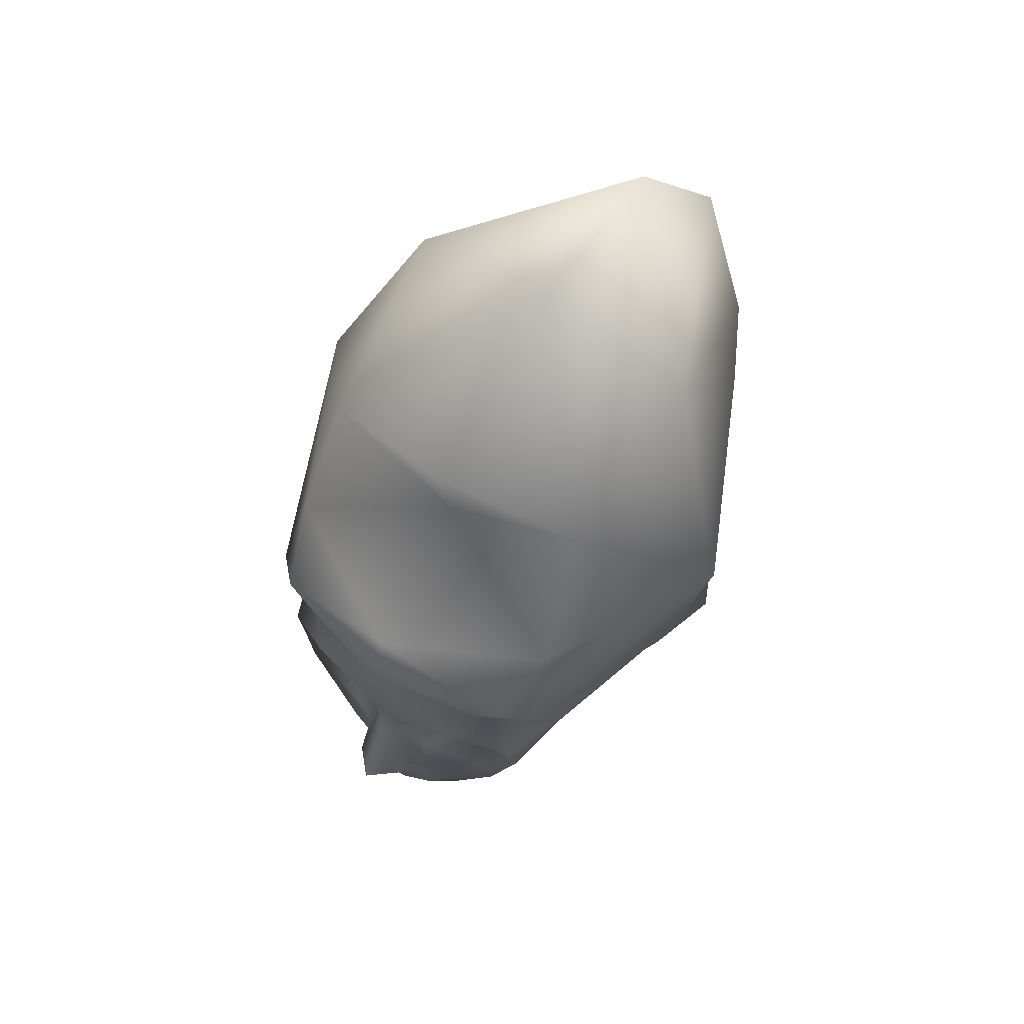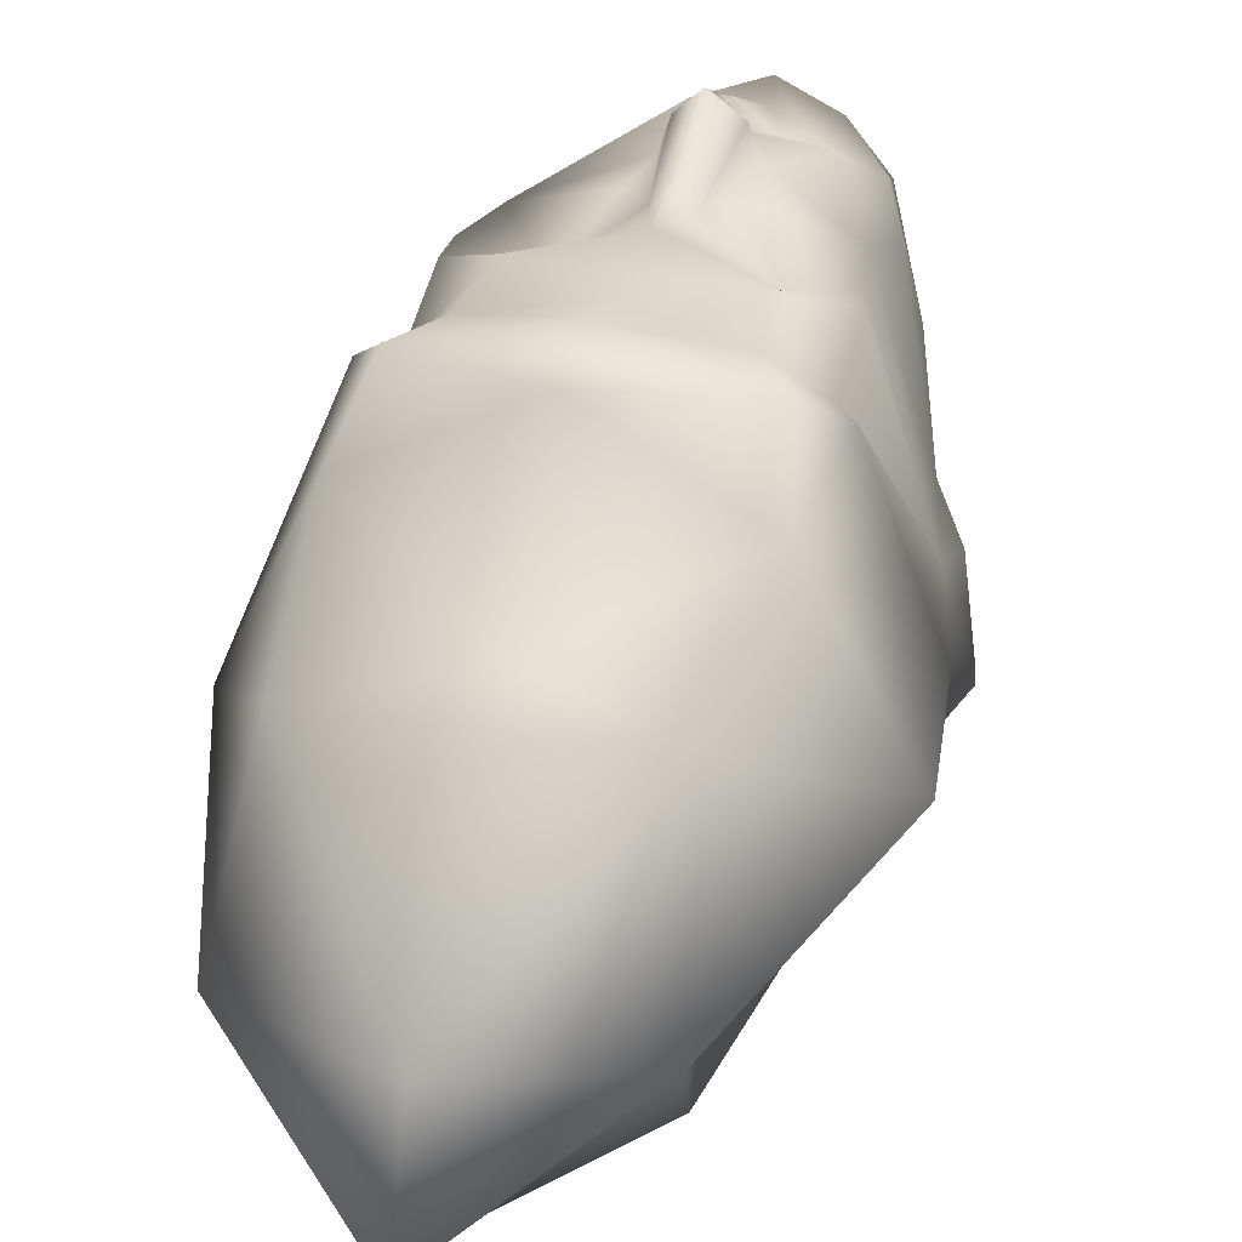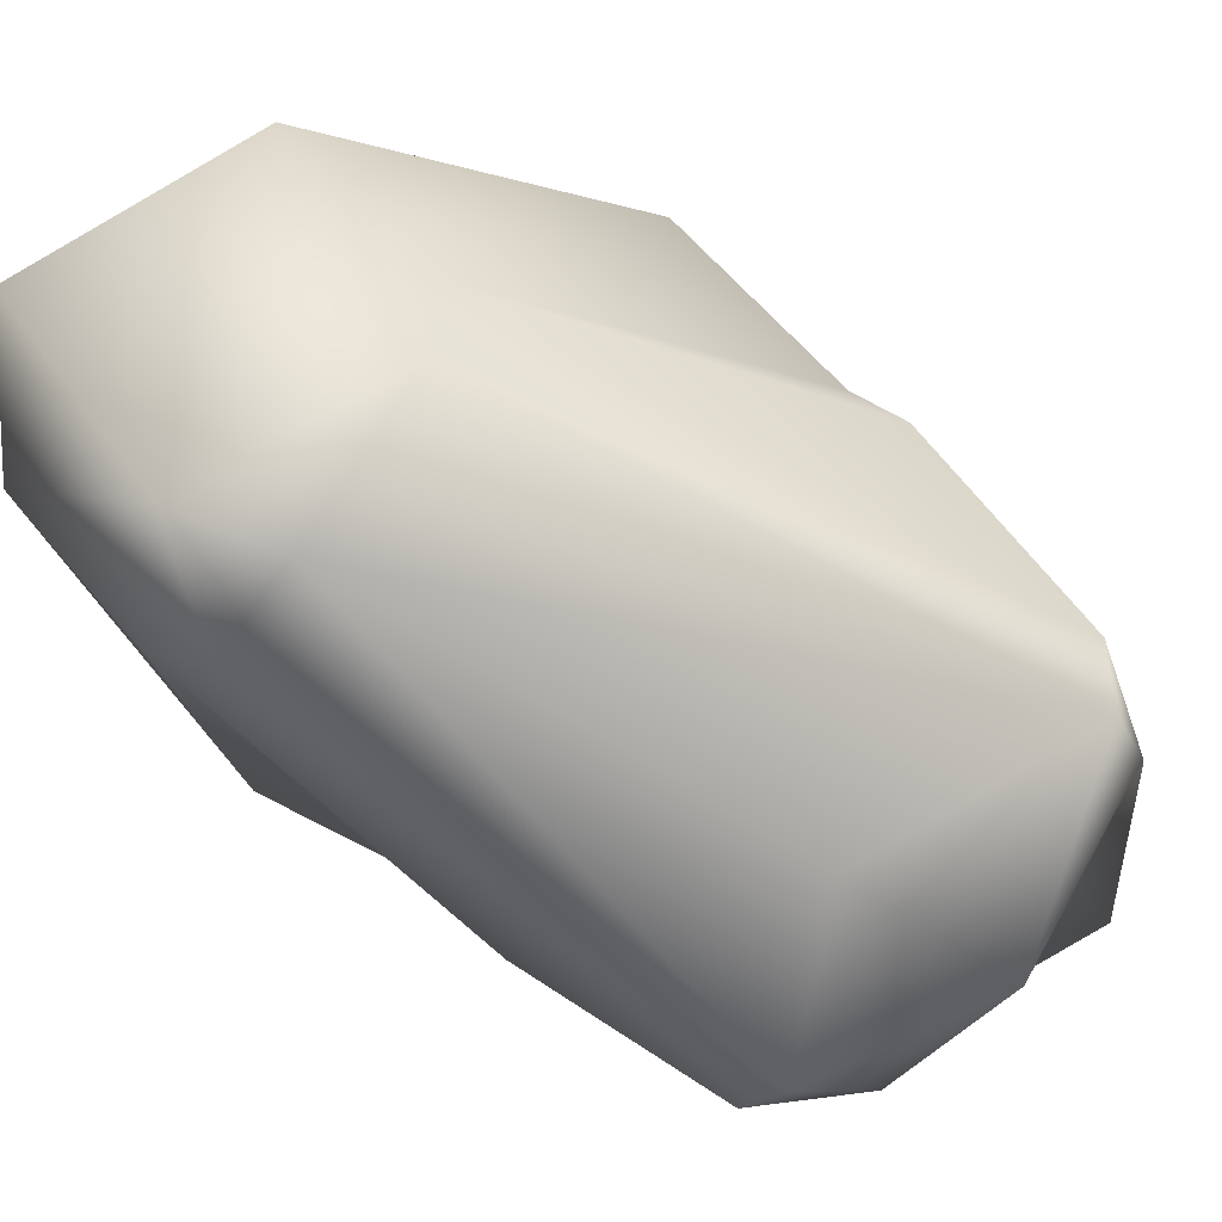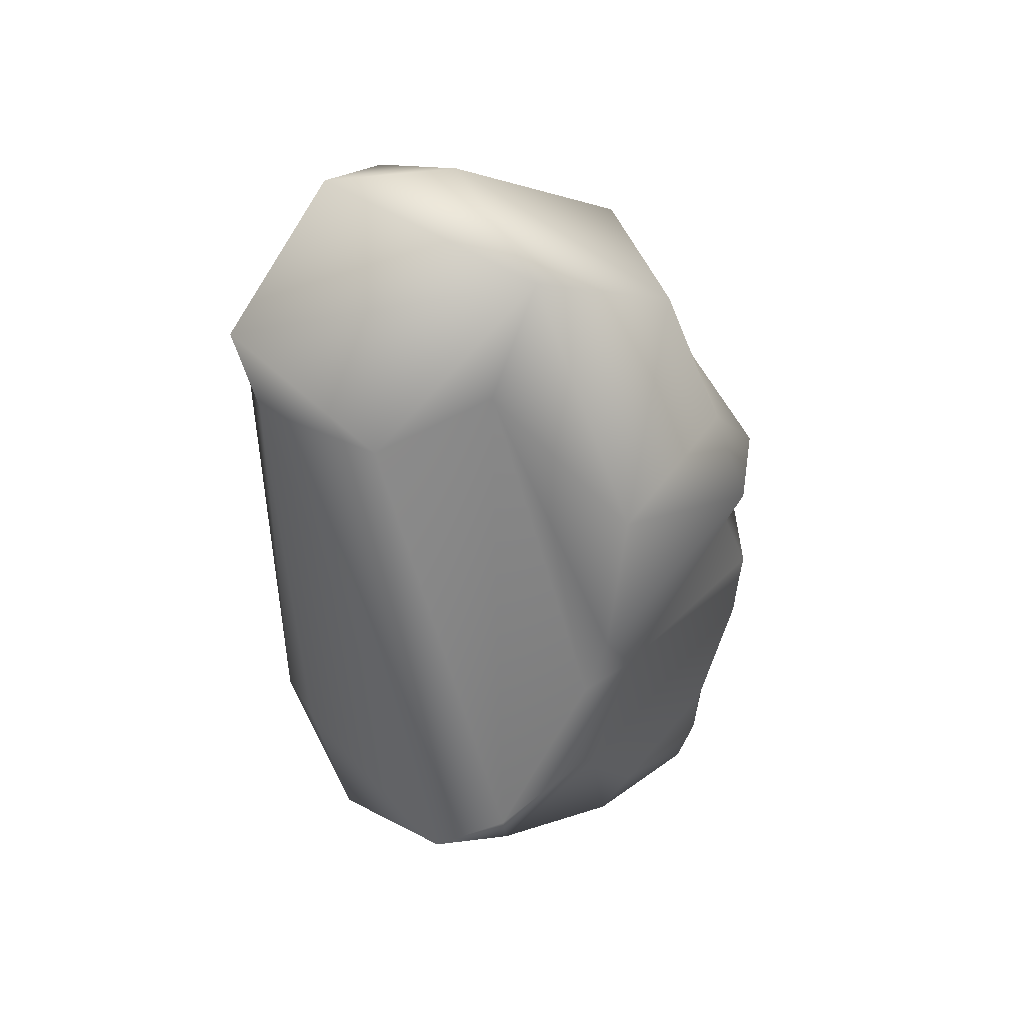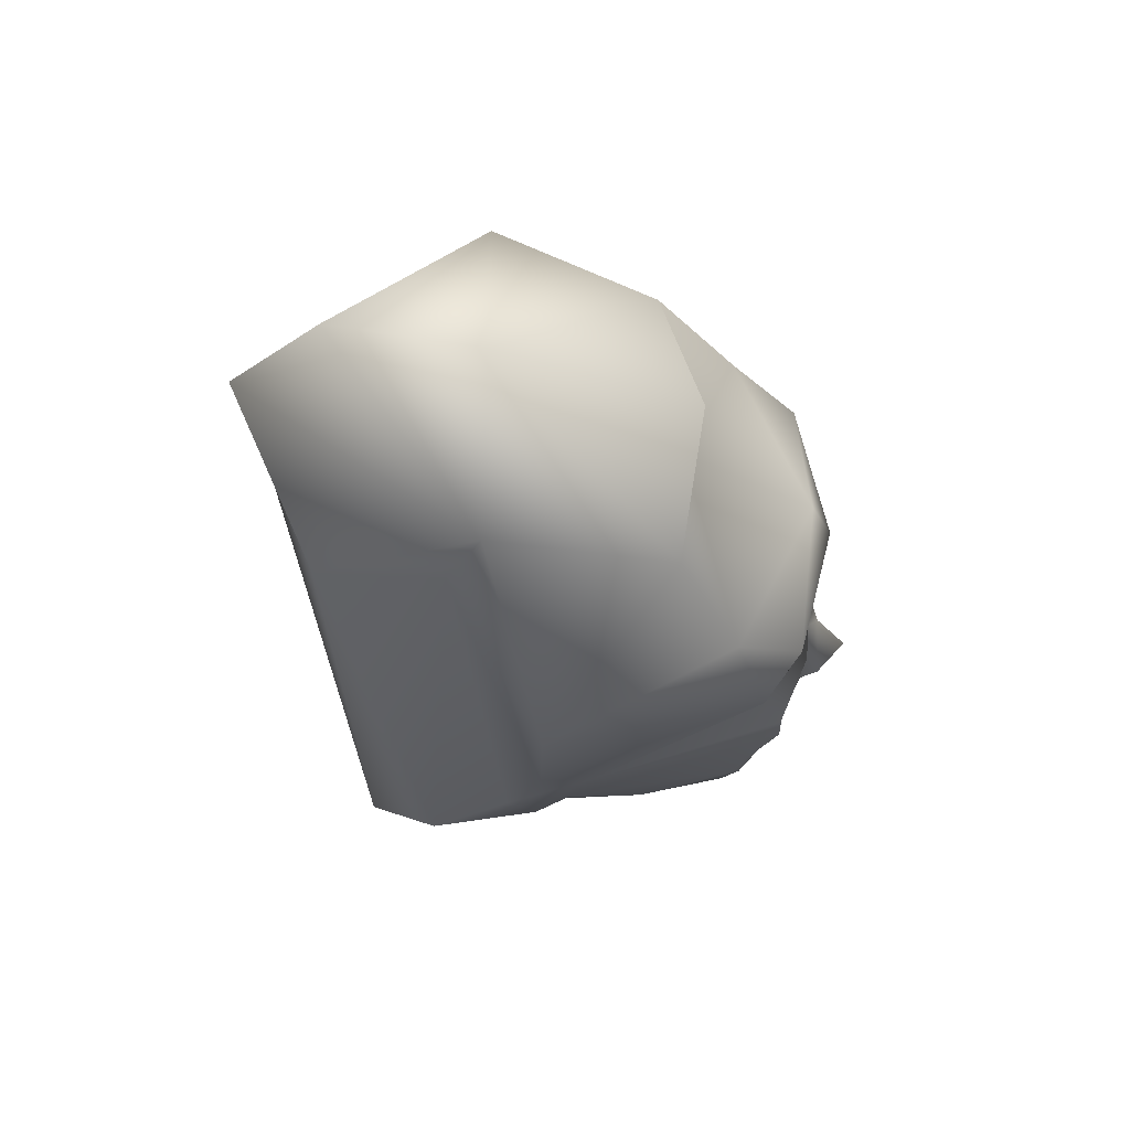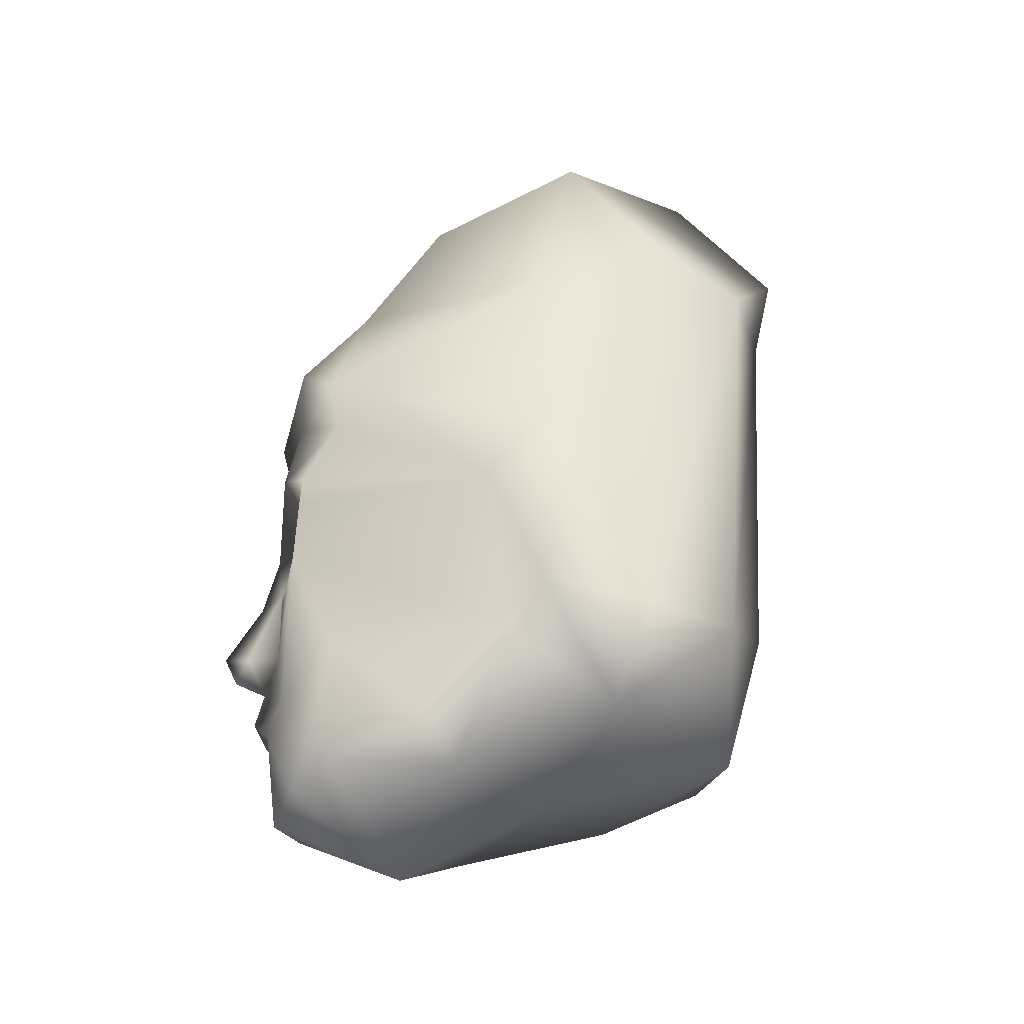
<metadata>
{"format":"obj","ext":"obj","renderer":"f3d","projection":"perspective","resolution":1024,"background":"white","views":[{"elev":68.5,"azim":34.0,"up":"+Y"},{"elev":30.5,"azim":-163.4,"up":"+Z"},{"elev":-76.0,"azim":-125.7,"up":"+Z"},{"elev":33.7,"azim":-122.7,"up":"+Y"},{"elev":65.1,"azim":-89.3,"up":"+Y"},{"elev":-35.2,"azim":89.5,"up":"+Y"}]}
</metadata>
<code>
v 0.4116 0.845 0.2336
v 0.4336 0.8411 0.2709
v 0.4179 0.8278 0.2596
v 0.4368 0.8394 0.2505
v 0.422 0.9363 0.1947
v 0.4367 0.9366 0.1997
v 0.4415 0.8615 0.2054
v 0.4415 0.8911 0.2775
v 0.4326 0.8972 0.2815
v 0.4308 0.8869 0.275
v 0.4394 0.8476 0.2555
v 0.4553 0.8888 0.2324
v 0.4504 0.886 0.2454
v 0.4493 0.8665 0.2367
v 0.4414 0.8478 0.2251
v 0.4444 0.8605 0.2424
v 0.4414 0.903 0.2721
v 0.4414 0.886 0.2777
v 0.4384 0.8773 0.2785
v 0.4439 0.9416 0.2136
v 0.4574 0.9222 0.2385
v 0.4537 0.8954 0.2379
v 0.4503 0.8611 0.2187
v 0.4252 0.8759 0.2813
v 0.4208 0.8811 0.282
v 0.4242 0.8659 0.2813
v 0.4425 0.9255 0.2682
v 0.4399 0.9493 0.2553
v 0.4179 0.941 0.2593
v 0.4179 0.9721 0.2307
v 0.4175 0.9572 0.2616
v 0.4346 0.8478 0.2737
v 0.4271 0.8389 0.2773
v 0.4298 0.8549 0.2796
v 0.4389 0.8597 0.2711
v 0.4223 0.8667 0.2867
v 0.4179 0.8621 0.284
v 0.4247 0.8503 0.2821
v 0.4222 0.8568 0.2811
v 0.4347 0.907 0.2788
v 0.4179 0.9034 0.2811
v 0.4426 0.9636 0.2304
v 0.4245 0.9502 0.1915
v 0.4197 0.975 0.2077
v 0.4179 0.9237 0.2804
v 0.445 0.9087 0.2733
v 0.4179 0.8734 0.198
v 0.4179 0.8898 0.2832
v 0.4179 0.8796 0.2856
v 0.4179 0.8693 0.2913
v 0.4179 0.8646 0.2891
v 0.4179 0.8373 0.2808
v 0.4391 0.9158 0.2788
v 0.4179 0.8489 0.2048
v 0.4179 0.9147 0.2841
v 0.4021 0.8411 0.2709
v 0.3989 0.8394 0.2505
v 0.3899 0.858 0.2076
v 0.3999 0.9362 0.2039
v 0.4032 0.8972 0.2815
v 0.4043 0.8865 0.2758
v 0.3964 0.8476 0.2555
v 0.3914 0.8605 0.2424
v 0.3854 0.886 0.2454
v 0.3865 0.8665 0.2367
v 0.3944 0.8478 0.2251
v 0.3943 0.8911 0.2775
v 0.3943 0.903 0.2721
v 0.3968 0.8597 0.2711
v 0.3973 0.8773 0.2785
v 0.3954 0.8861 0.2777
v 0.3968 0.9415 0.2241
v 0.3821 0.8954 0.2379
v 0.3782 0.9221 0.2385
v 0.3854 0.8611 0.2187
v 0.3804 0.8888 0.2324
v 0.4116 0.8659 0.2813
v 0.4097 0.8757 0.2811
v 0.3932 0.9255 0.2682
v 0.3956 0.9505 0.2582
v 0.4012 0.8478 0.2737
v 0.4087 0.8389 0.2773
v 0.4059 0.8549 0.2796
v 0.4107 0.8504 0.2796
v 0.4124 0.8566 0.2813
v 0.4011 0.907 0.2788
v 0.3933 0.962 0.2302
v 0.3907 0.9087 0.2733
v 0.415 0.8811 0.282
v 0.4135 0.8667 0.2867
v 0.4177 0.8485 0.279
v 0.3966 0.9158 0.2788
v 0.4146 0.8537 0.2835
v 0.4213 0.8534 0.2842
v 0.4179 0.8564 0.2853
f 15 4 1
f 15 1 54
f 66 1 57
f 1 4 3
f 1 66 54
f 1 3 57
f 68 67 60
f 63 62 69
f 54 47 7
f 17 40 9
f 93 95 85
f 95 93 91
f 94 38 39
f 94 91 38
f 25 49 36
f 89 77 90
f 52 84 82
f 94 39 95
f 95 39 37
f 85 95 37
f 93 85 84
f 18 10 19
f 18 8 10
f 24 10 25
f 24 19 10
f 48 61 89
f 70 78 61
f 70 61 71
f 78 89 61
f 64 76 65
f 70 64 63
f 16 13 19
f 11 16 35
f 13 16 14
f 9 60 48
f 67 61 60
f 48 10 9
f 95 91 94
f 52 38 91
f 70 71 64
f 18 13 8
f 70 69 83
f 34 19 26
f 84 81 82
f 93 84 91
f 48 25 10
f 24 26 19
f 77 89 78
f 90 50 49
f 67 71 61
f 74 87 72
f 88 79 74
f 86 92 88
f 86 68 60
f 9 41 60
f 86 41 55
f 92 55 45
f 68 88 64
f 64 88 73
f 68 86 88
f 92 86 55
f 66 58 54
f 54 58 47
f 65 75 66
f 66 75 58
f 73 72 76
f 73 76 64
f 92 79 88
f 79 92 45
f 83 85 37
f 90 77 37
f 51 50 90
f 52 82 3
f 52 91 84
f 51 90 37
f 89 90 49
f 49 48 89
f 5 47 58
f 88 74 73
f 79 80 74
f 72 59 75
f 59 72 87
f 43 59 87
f 59 43 5
f 87 30 44
f 31 80 29
f 87 74 80
f 29 79 45
f 81 83 69
f 87 44 43
f 30 87 80
f 81 69 62
f 56 81 62
f 70 83 77
f 82 56 3
f 63 57 62
f 60 41 86
f 85 83 84
f 84 83 81
f 83 37 77
f 56 82 81
f 66 57 63
f 80 31 30
f 29 80 79
f 77 78 70
f 75 65 76
f 75 76 72
f 59 58 75
f 73 74 72
f 71 67 64
f 70 63 69
f 67 68 64
f 63 65 66
f 64 65 63
f 62 57 56
f 60 61 48
f 58 59 5
f 57 3 56
f 42 21 20
f 27 46 21
f 53 40 46
f 41 40 55
f 55 53 45
f 46 17 13
f 46 13 22
f 40 17 46
f 40 53 55
f 15 54 7
f 23 14 15
f 23 15 7
f 20 22 12
f 12 22 13
f 27 53 46
f 53 27 45
f 39 34 37
f 26 36 37
f 36 49 50
f 33 52 3
f 33 38 52
f 36 51 37
f 51 36 50
f 48 49 25
f 47 5 7
f 21 46 22
f 28 27 21
f 6 20 23
f 20 6 42
f 6 43 42
f 43 6 5
f 30 42 44
f 28 31 29
f 21 42 28
f 27 29 45
f 34 32 35
f 16 19 35
f 44 42 43
f 42 30 28
f 35 32 11
f 32 2 11
f 2 33 3
f 4 16 11
f 41 9 40
f 38 34 39
f 34 38 32
f 33 32 38
f 37 34 26
f 25 36 26
f 34 35 19
f 33 2 32
f 4 15 16
f 31 28 30
f 28 29 27
f 8 17 9
f 25 26 24
f 14 23 12
f 12 23 20
f 7 6 23
f 21 22 20
f 19 13 18
f 17 8 13
f 14 16 15
f 13 14 12
f 4 11 2
f 9 10 8
f 6 7 5
f 3 4 2

</code>
